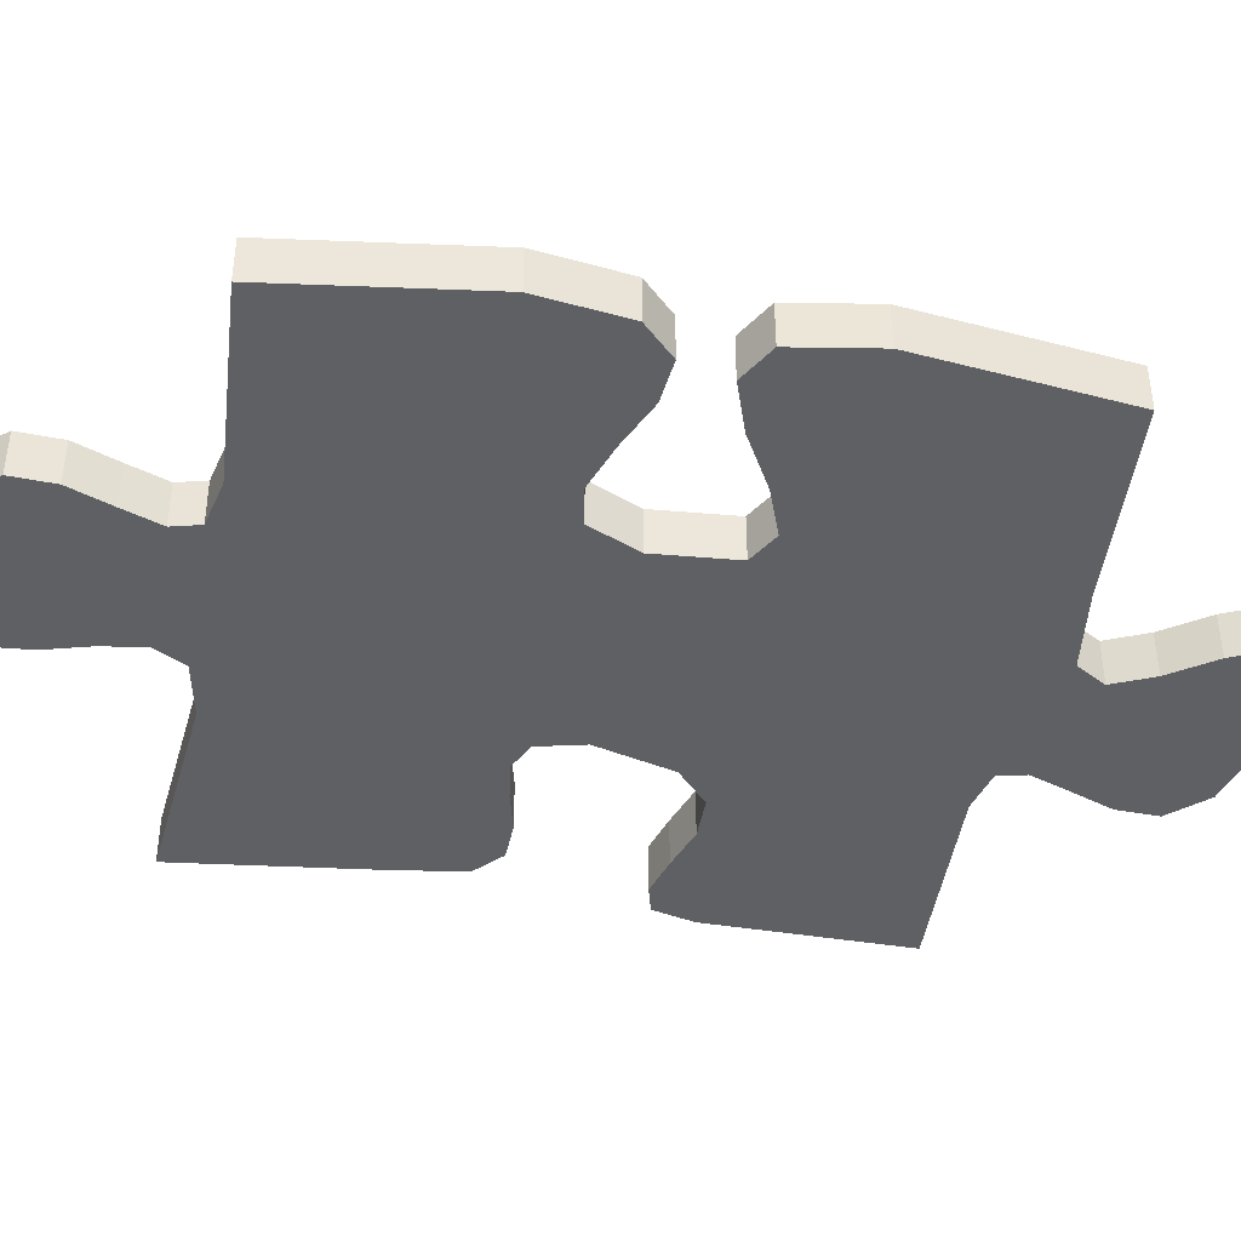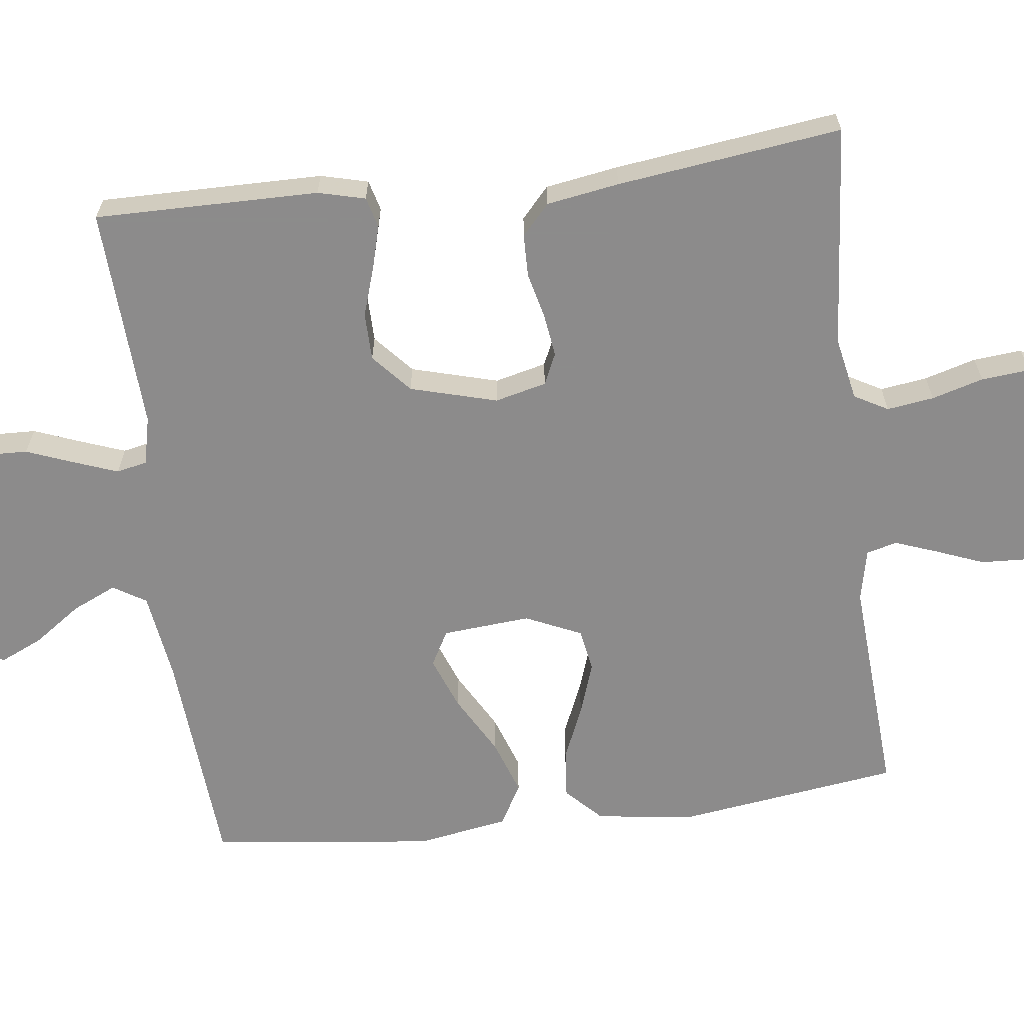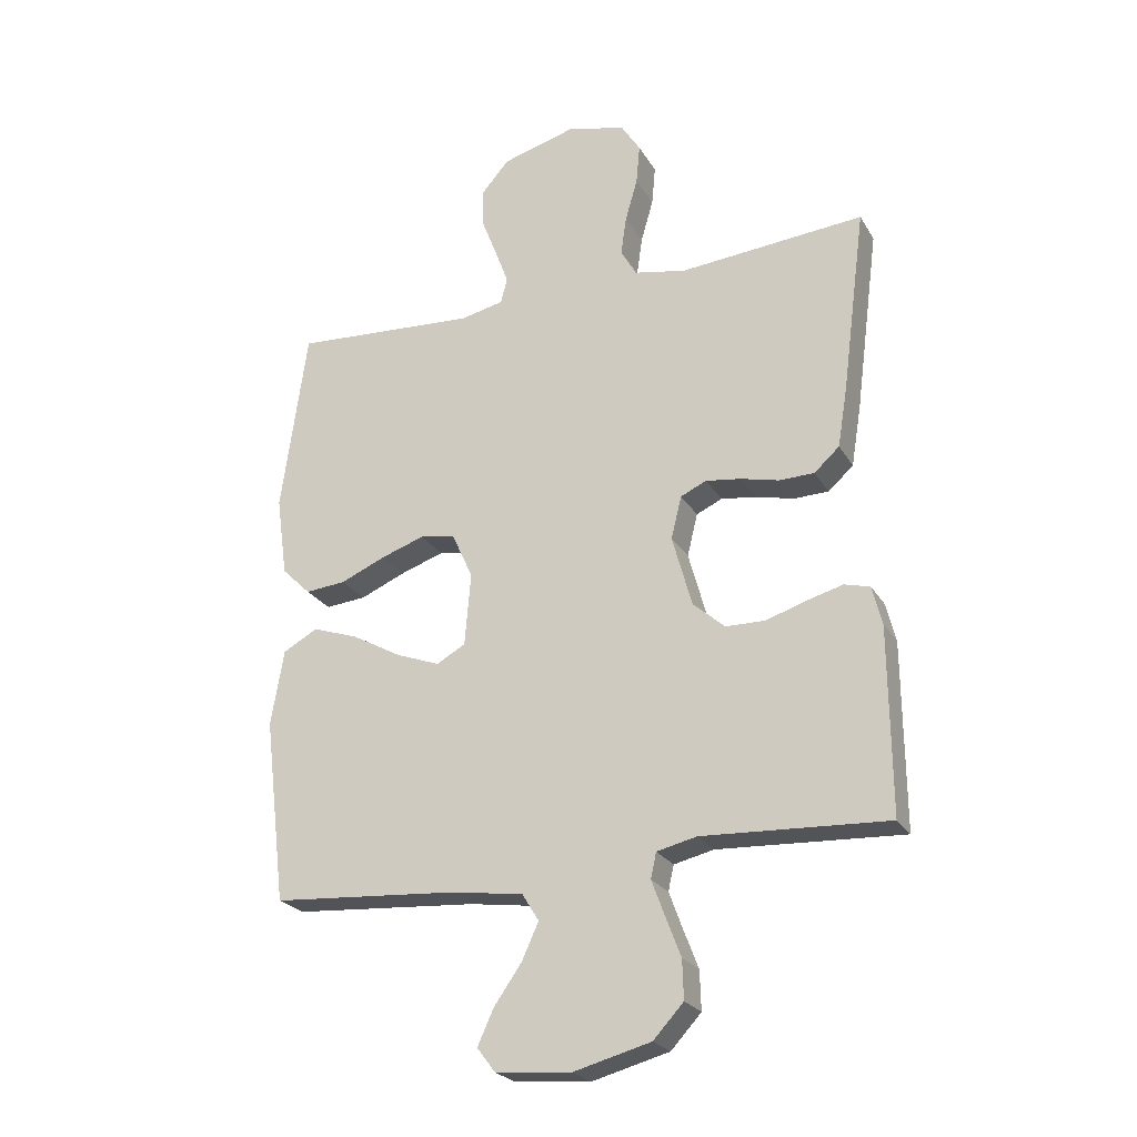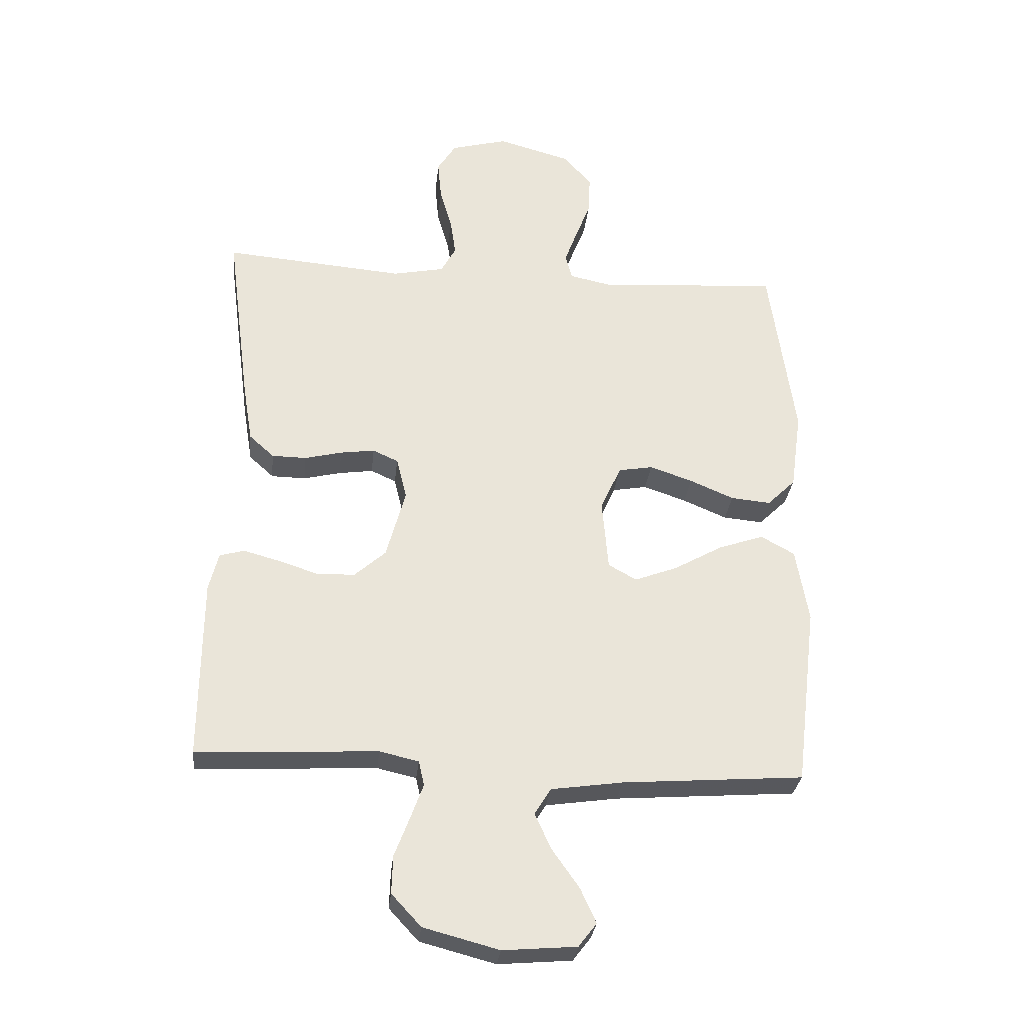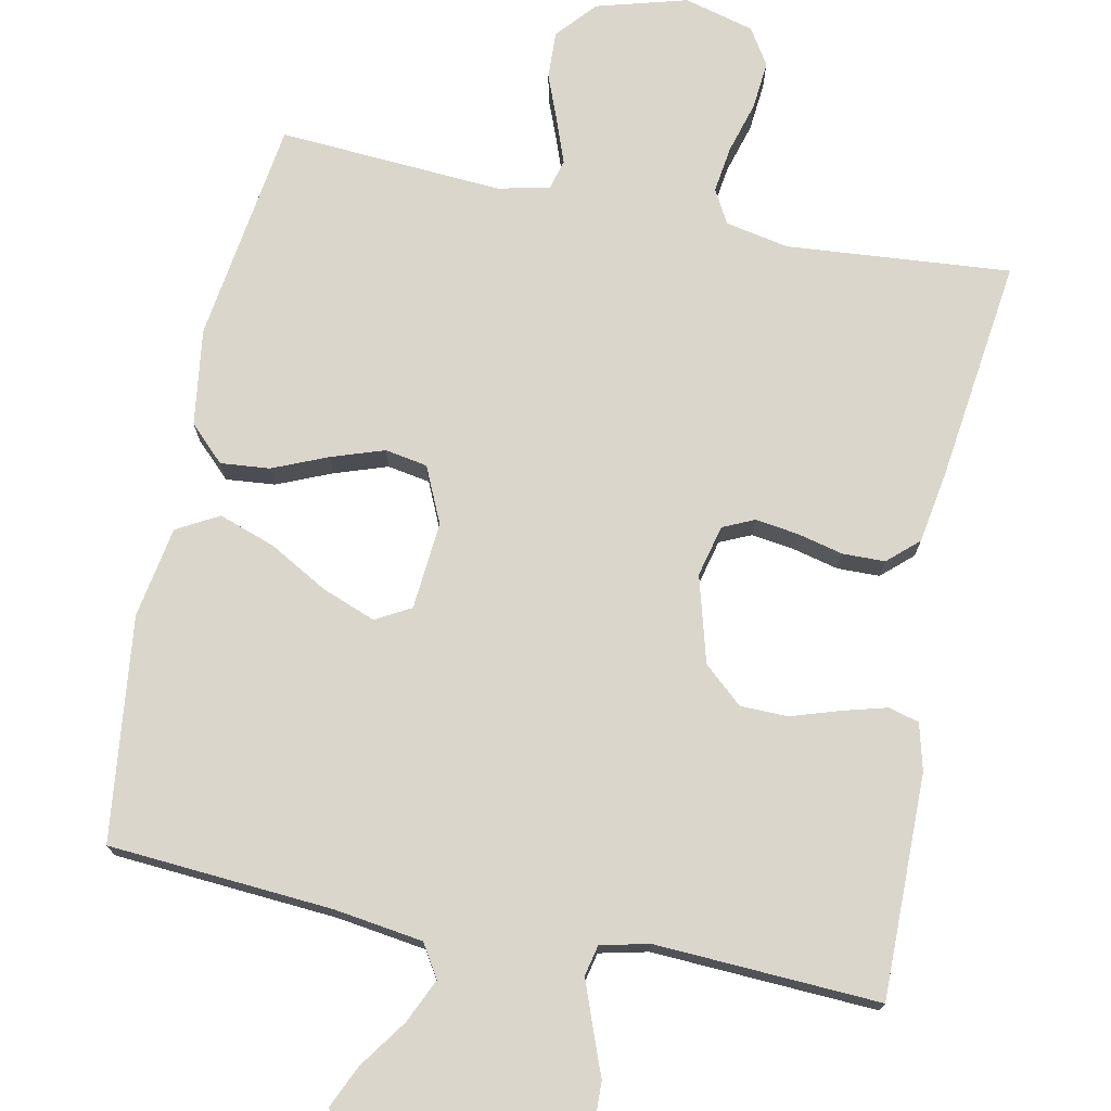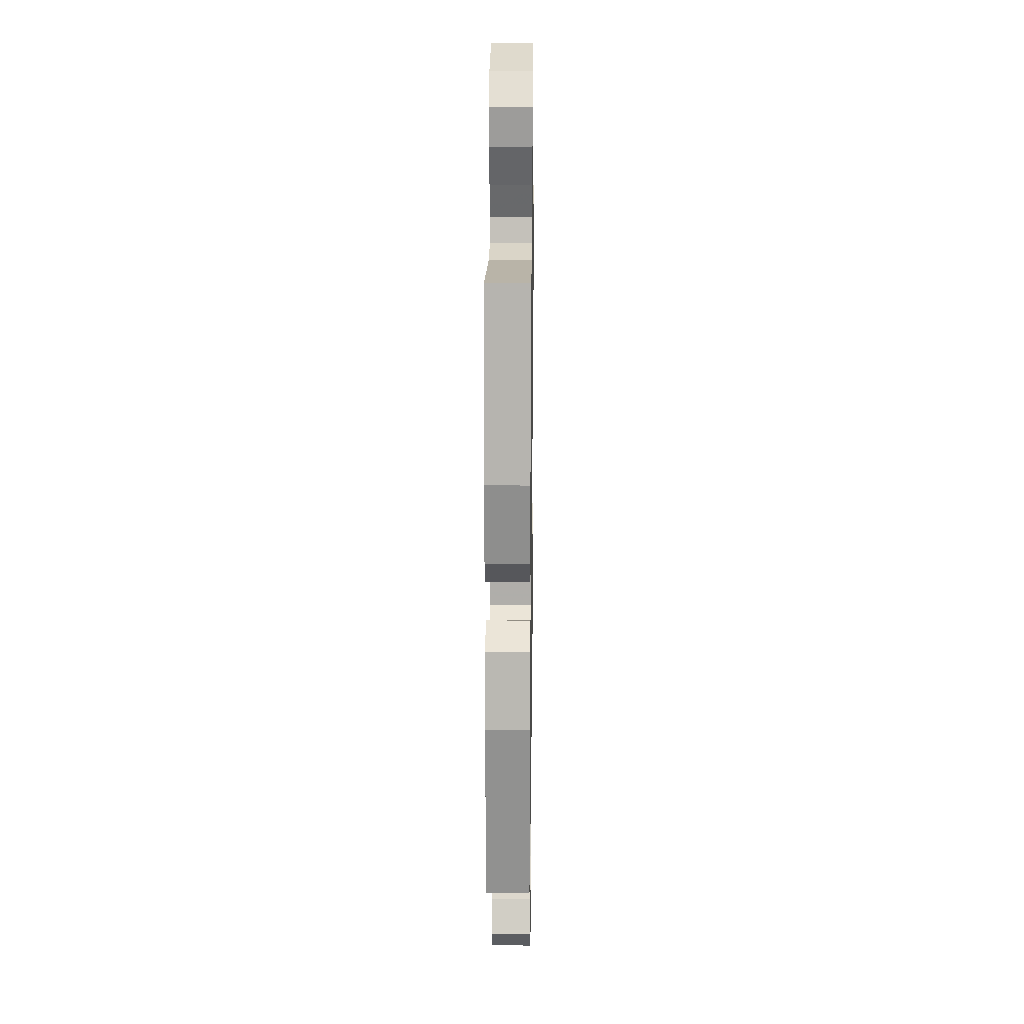
<metadata>
{"format":"obj","ext":"obj","renderer":"f3d","projection":"perspective","resolution":1024,"background":"white","views":[{"elev":-42.1,"azim":79.3,"up":"+Y"},{"elev":-64.0,"azim":-83.0,"up":"+Y"},{"elev":-24.2,"azim":-156.2,"up":"+Z"},{"elev":-29.9,"azim":-6.0,"up":"+Z"},{"elev":73.8,"azim":-168.5,"up":"+Y"},{"elev":17.1,"azim":90.8,"up":"+Z"}]}
</metadata>
<code>
v -0.5 0.07 -0.5
v -0.498 0.07 -0.2
v -0.482 0.07 -0.137
v -0.441 0.07 -0.126
v -0.382 0.07 -0.142
v -0.317 0.07 -0.163
v -0.253 0.07 -0.162
v -0.201 0.07 -0.116
v -0.169 0.07 0
v -0.186 0.07 0.069
v -0.228 0.07 0.088
v -0.285 0.07 0.08
v -0.347 0.07 0.065
v -0.404 0.07 0.066
v -0.445 0.07 0.103
v -0.461 0.07 0.2
v -0.5 0.07 0.5
v -0.2 0.07 0.475
v -0.115 0.07 0.492
v -0.09 0.07 0.537
v -0.099 0.07 0.6
v -0.119 0.07 0.669
v -0.125 0.07 0.734
v -0.094 0.07 0.783
v 0 0.07 0.808
v 0.122 0.07 0.774
v 0.168 0.07 0.721
v 0.165 0.07 0.657
v 0.14 0.07 0.593
v 0.119 0.07 0.536
v 0.13 0.07 0.495
v 0.2 0.07 0.48
v 0.5 0.07 0.5
v 0.542 0.07 0.2
v 0.524 0.07 0.07
v 0.477 0.07 0.024
v 0.411 0.07 0.03
v 0.338 0.07 0.061
v 0.267 0.07 0.085
v 0.21 0.07 0.075
v 0.176 0.07 0
v 0.186 0.07 -0.118
v 0.233 0.07 -0.144
v 0.304 0.07 -0.117
v 0.384 0.07 -0.072
v 0.459 0.07 -0.046
v 0.515 0.07 -0.077
v 0.536 0.07 -0.2
v 0.5 0.07 -0.5
v 0.2 0.07 -0.522
v 0.081 0.07 -0.539
v 0.054 0.07 -0.583
v 0.081 0.07 -0.642
v 0.126 0.07 -0.706
v 0.152 0.07 -0.763
v 0.122 0.07 -0.802
v 0 0.07 -0.812
v -0.125 0.07 -0.779
v -0.174 0.07 -0.726
v -0.172 0.07 -0.663
v -0.147 0.07 -0.598
v -0.126 0.07 -0.541
v -0.135 0.07 -0.5
v -0.2 0.07 -0.485
v -0.5 0 -0.5
v -0.498 0 -0.2
v -0.482 0 -0.137
v -0.441 0 -0.126
v -0.382 0 -0.142
v -0.317 0 -0.163
v -0.253 0 -0.162
v -0.201 0 -0.116
v -0.169 0 0
v -0.186 0 0.069
v -0.228 0 0.088
v -0.285 0 0.08
v -0.347 0 0.065
v -0.404 0 0.066
v -0.445 0 0.103
v -0.461 0 0.2
v -0.5 0 0.5
v -0.2 0 0.475
v -0.115 0 0.492
v -0.09 0 0.537
v -0.099 0 0.6
v -0.119 0 0.669
v -0.125 0 0.734
v -0.094 0 0.783
v 0 0 0.808
v 0.122 0 0.774
v 0.168 0 0.721
v 0.165 0 0.657
v 0.14 0 0.593
v 0.119 0 0.536
v 0.13 0 0.495
v 0.2 0 0.48
v 0.5 0 0.5
v 0.542 0 0.2
v 0.524 0 0.07
v 0.477 0 0.024
v 0.411 0 0.03
v 0.338 0 0.061
v 0.267 0 0.085
v 0.21 0 0.075
v 0.176 0 0
v 0.186 0 -0.118
v 0.233 0 -0.144
v 0.304 0 -0.117
v 0.384 0 -0.072
v 0.459 0 -0.046
v 0.515 0 -0.077
v 0.536 0 -0.2
v 0.5 0 -0.5
v 0.2 0 -0.522
v 0.081 0 -0.539
v 0.054 0 -0.583
v 0.081 0 -0.642
v 0.126 0 -0.706
v 0.152 0 -0.763
v 0.122 0 -0.802
v 0 0 -0.812
v -0.125 0 -0.779
v -0.174 0 -0.726
v -0.172 0 -0.663
v -0.147 0 -0.598
v -0.126 0 -0.541
v -0.135 0 -0.5
v -0.2 0 -0.485
f 59 60 61
f 58 59 61
f 57 58 61
f 56 57 61
f 55 56 61
f 54 55 61
f 53 54 61
f 52 53 61 62
f 51 52 62 63
f 48 49 50
f 47 48 50
f 46 47 50
f 45 46 50
f 44 45 50
f 51 63 64
f 50 51 64
f 44 50 64
f 43 44 64
f 36 37 38
f 35 36 38
f 34 35 38
f 33 34 38
f 32 33 38
f 31 32 38 39
f 27 28 29
f 26 27 29
f 25 26 29
f 24 25 29
f 23 24 29
f 22 23 29
f 21 22 29
f 20 21 29 30
f 19 20 30 31
f 16 17 18
f 15 16 18
f 14 15 18
f 13 14 18
f 12 13 18
f 18 19 31
f 12 18 31
f 11 12 31
f 4 5 6
f 3 4 6
f 2 3 6
f 1 2 6
f 64 1 6
f 64 6 7
f 64 7 8
f 43 64 8
f 42 43 8
f 41 42 8 9
f 40 41 9 10
f 31 39 40
f 11 31 40
f 10 11 40
f 125 124 123
f 125 123 122
f 125 122 121
f 125 121 120
f 125 120 119
f 125 119 118
f 125 118 117
f 126 125 117 116
f 127 126 116 115
f 114 113 112
f 114 112 111
f 114 111 110
f 114 110 109
f 114 109 108
f 128 127 115
f 128 115 114
f 128 114 108
f 128 108 107
f 102 101 100
f 102 100 99
f 102 99 98
f 102 98 97
f 102 97 96
f 103 102 96 95
f 93 92 91
f 93 91 90
f 93 90 89
f 93 89 88
f 93 88 87
f 93 87 86
f 93 86 85
f 94 93 85 84
f 95 94 84 83
f 82 81 80
f 82 80 79
f 82 79 78
f 82 78 77
f 82 77 76
f 95 83 82
f 95 82 76
f 95 76 75
f 70 69 68
f 70 68 67
f 70 67 66
f 70 66 65
f 70 65 128
f 71 70 128
f 72 71 128
f 72 128 107
f 72 107 106
f 73 72 106 105
f 74 73 105 104
f 104 103 95
f 104 95 75
f 104 75 74
f 1 65 66 2
f 2 66 67 3
f 3 67 68 4
f 4 68 69 5
f 5 69 70 6
f 6 70 71 7
f 7 71 72 8
f 8 72 73 9
f 9 73 74 10
f 10 74 75 11
f 11 75 76 12
f 12 76 77 13
f 13 77 78 14
f 14 78 79 15
f 15 79 80 16
f 16 80 81 17
f 17 81 82 18
f 18 82 83 19
f 19 83 84 20
f 20 84 85 21
f 21 85 86 22
f 22 86 87 23
f 23 87 88 24
f 24 88 89 25
f 25 89 90 26
f 26 90 91 27
f 27 91 92 28
f 28 92 93 29
f 29 93 94 30
f 30 94 95 31
f 31 95 96 32
f 32 96 97 33
f 33 97 98 34
f 34 98 99 35
f 35 99 100 36
f 36 100 101 37
f 37 101 102 38
f 38 102 103 39
f 39 103 104 40
f 40 104 105 41
f 41 105 106 42
f 42 106 107 43
f 43 107 108 44
f 44 108 109 45
f 45 109 110 46
f 46 110 111 47
f 47 111 112 48
f 48 112 113 49
f 49 113 114 50
f 50 114 115 51
f 51 115 116 52
f 52 116 117 53
f 53 117 118 54
f 54 118 119 55
f 55 119 120 56
f 56 120 121 57
f 57 121 122 58
f 58 122 123 59
f 59 123 124 60
f 60 124 125 61
f 61 125 126 62
f 62 126 127 63
f 63 127 128 64
f 64 128 65 1

</code>
